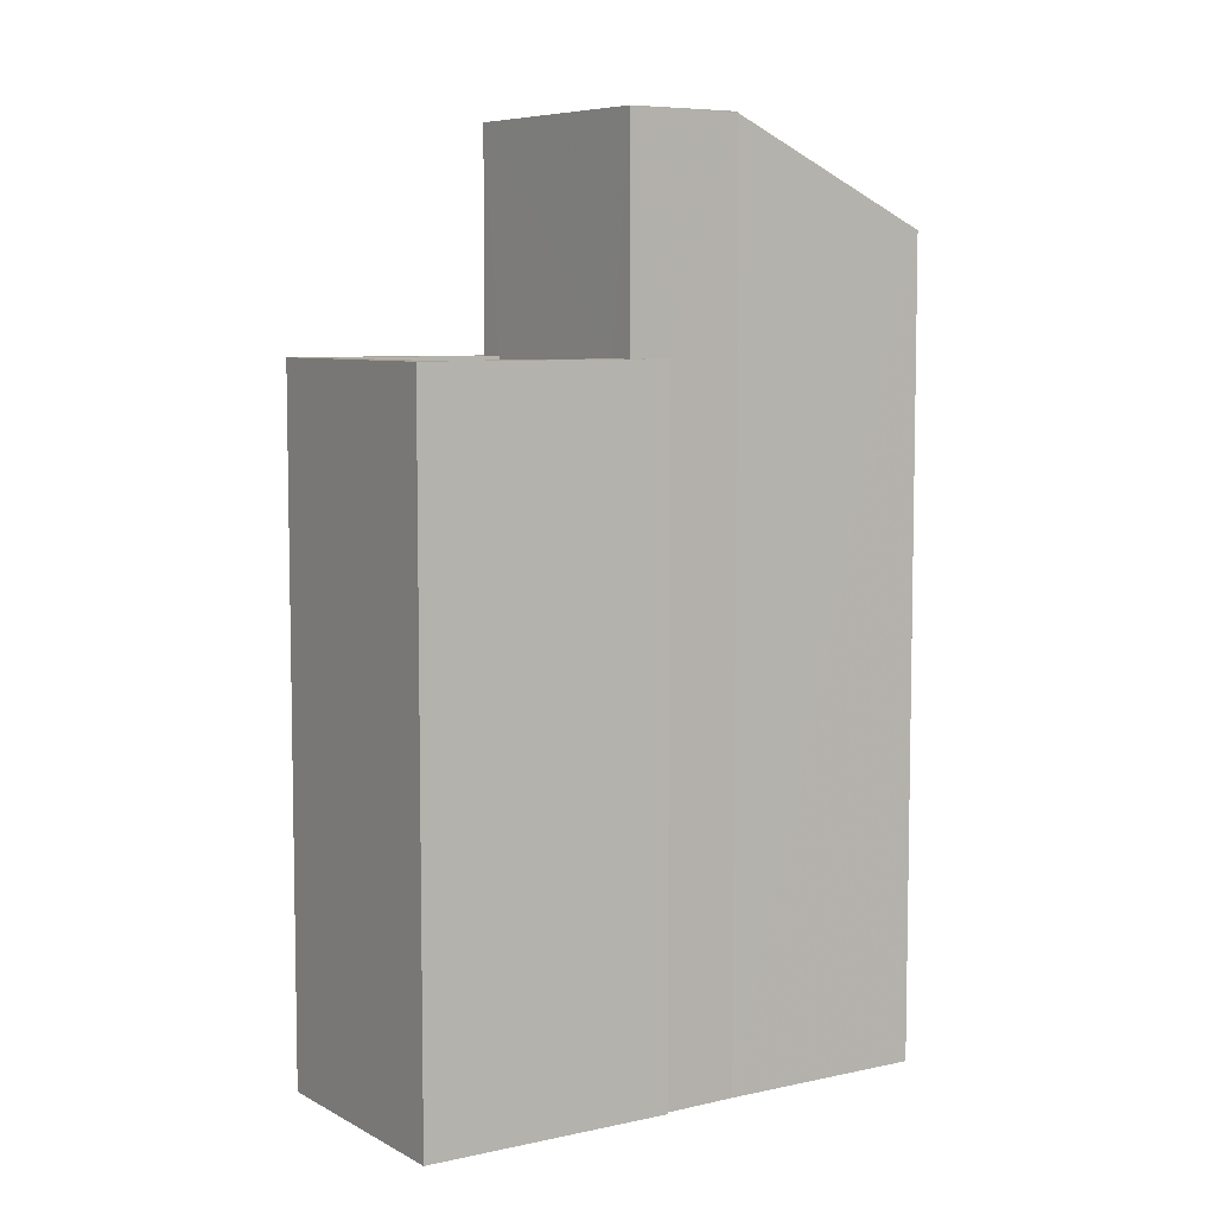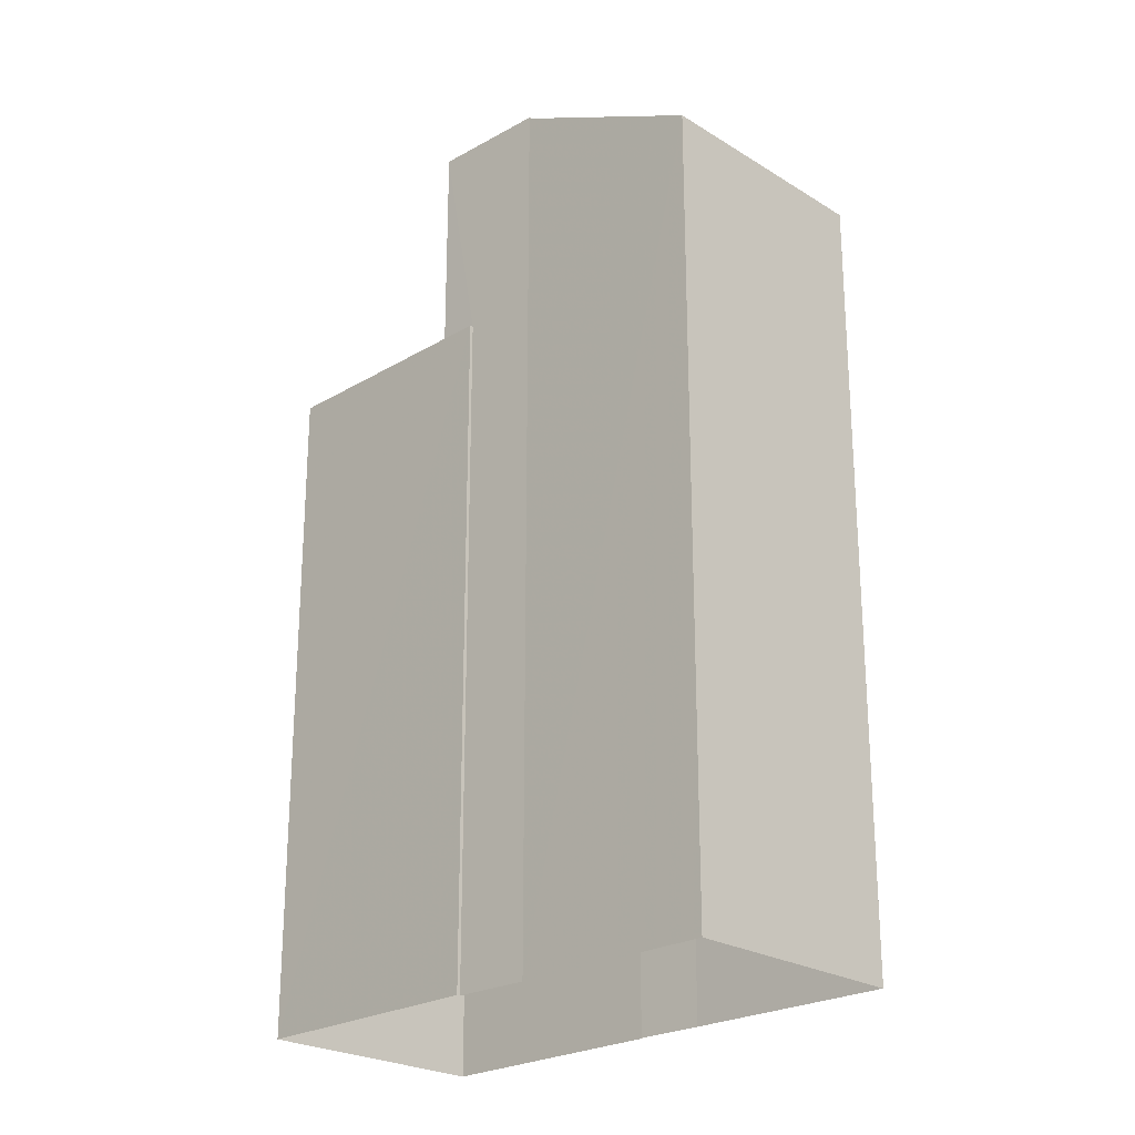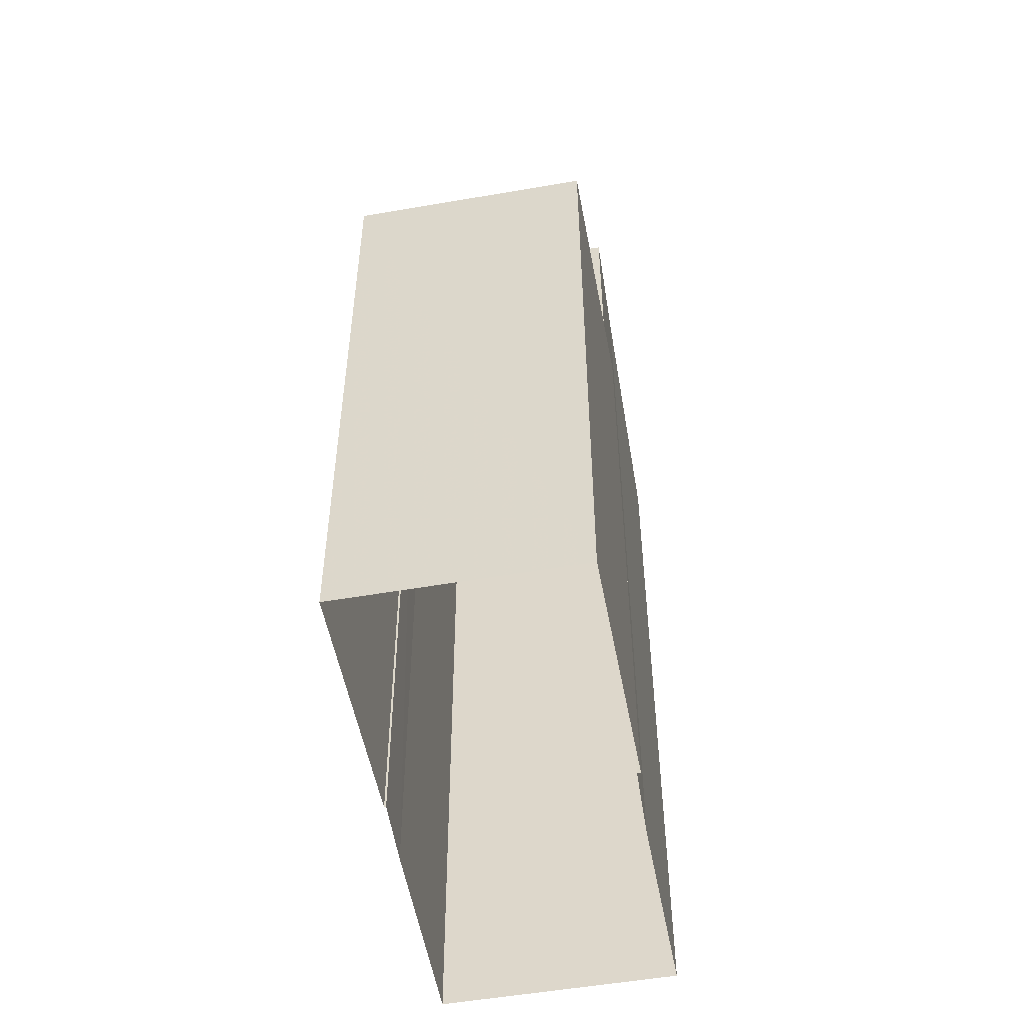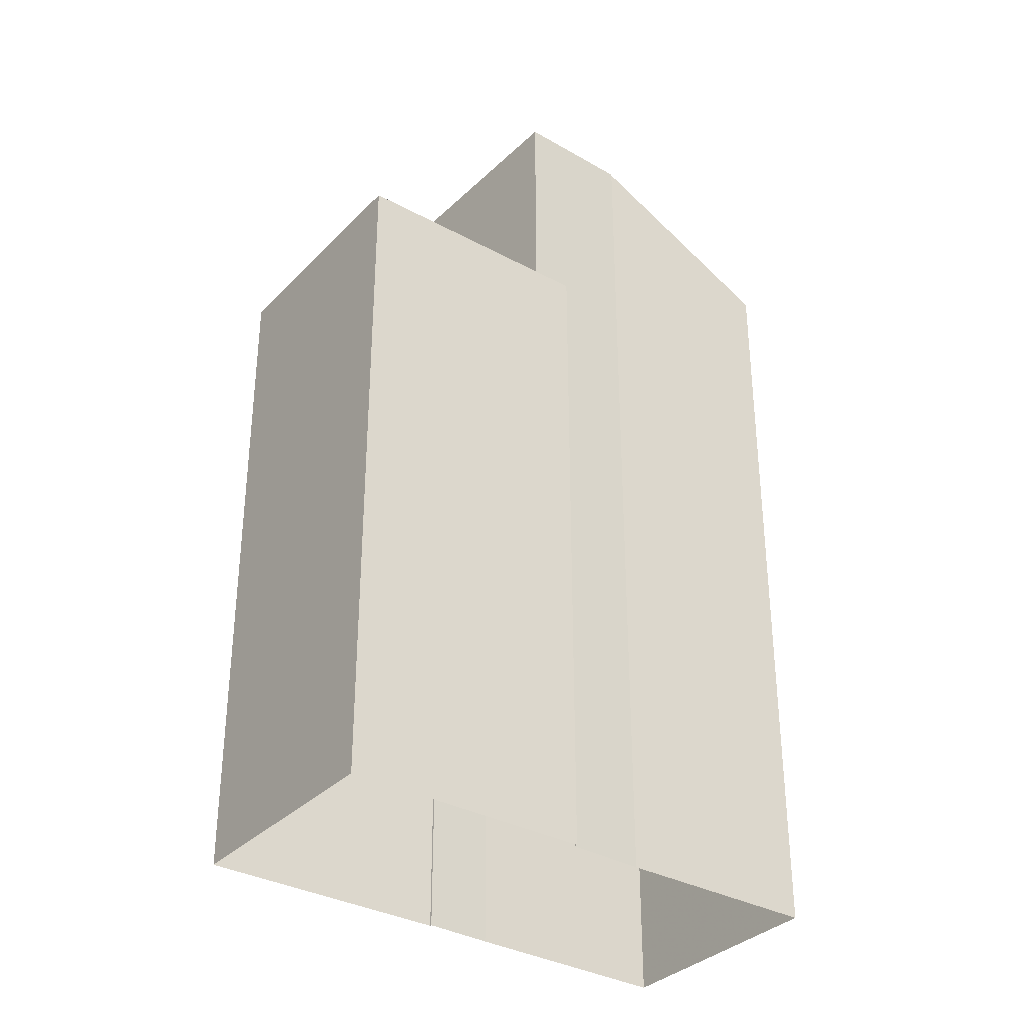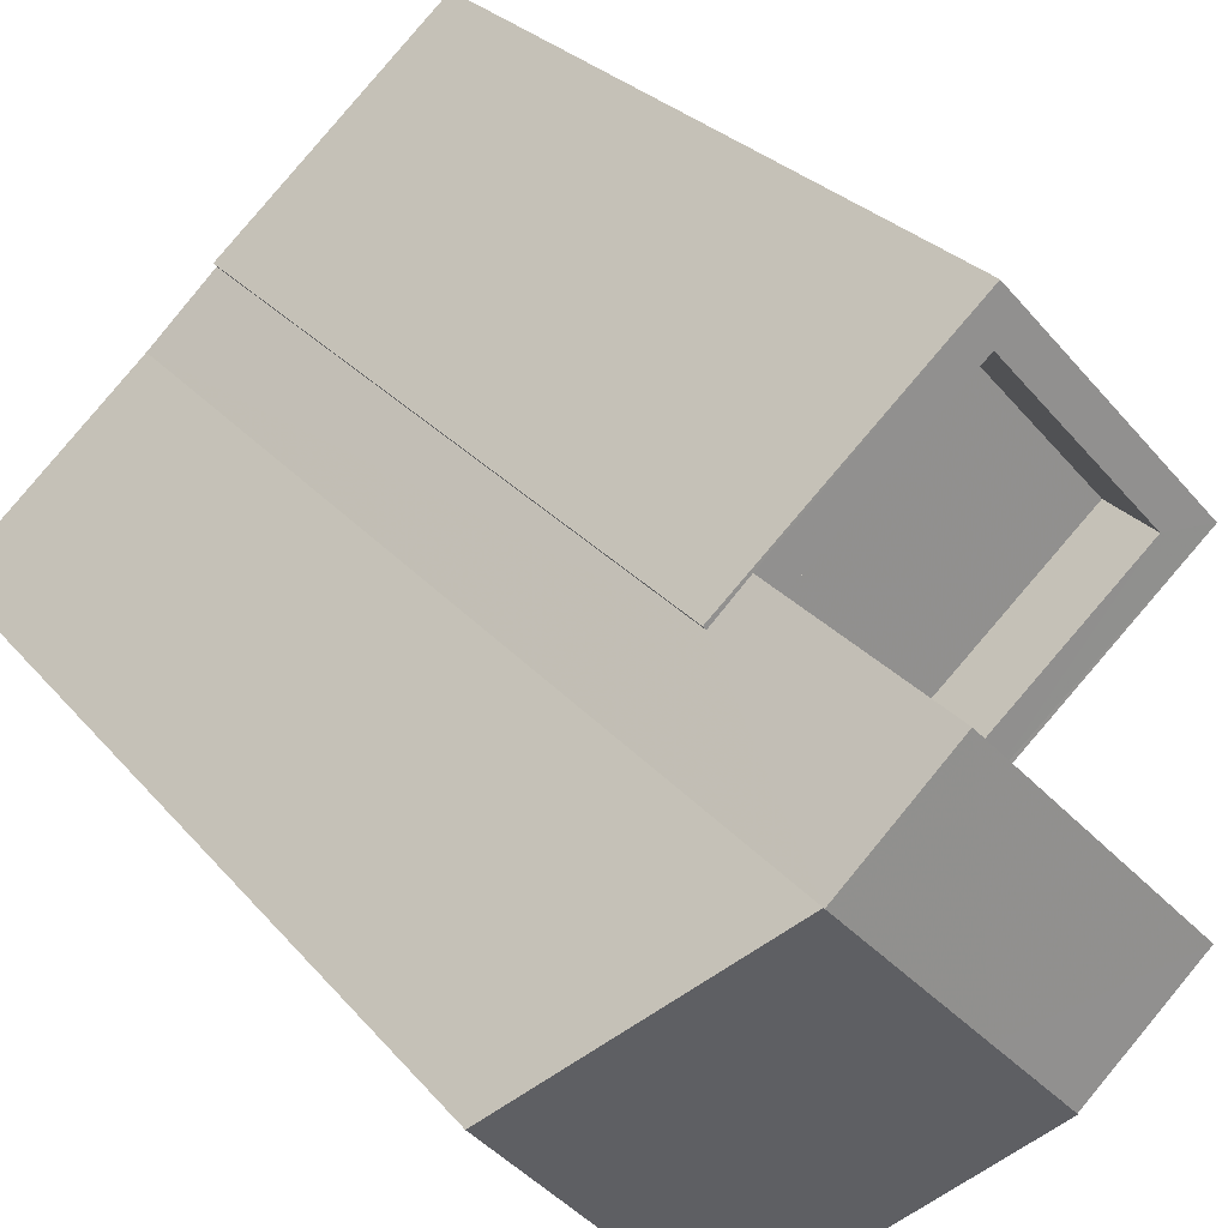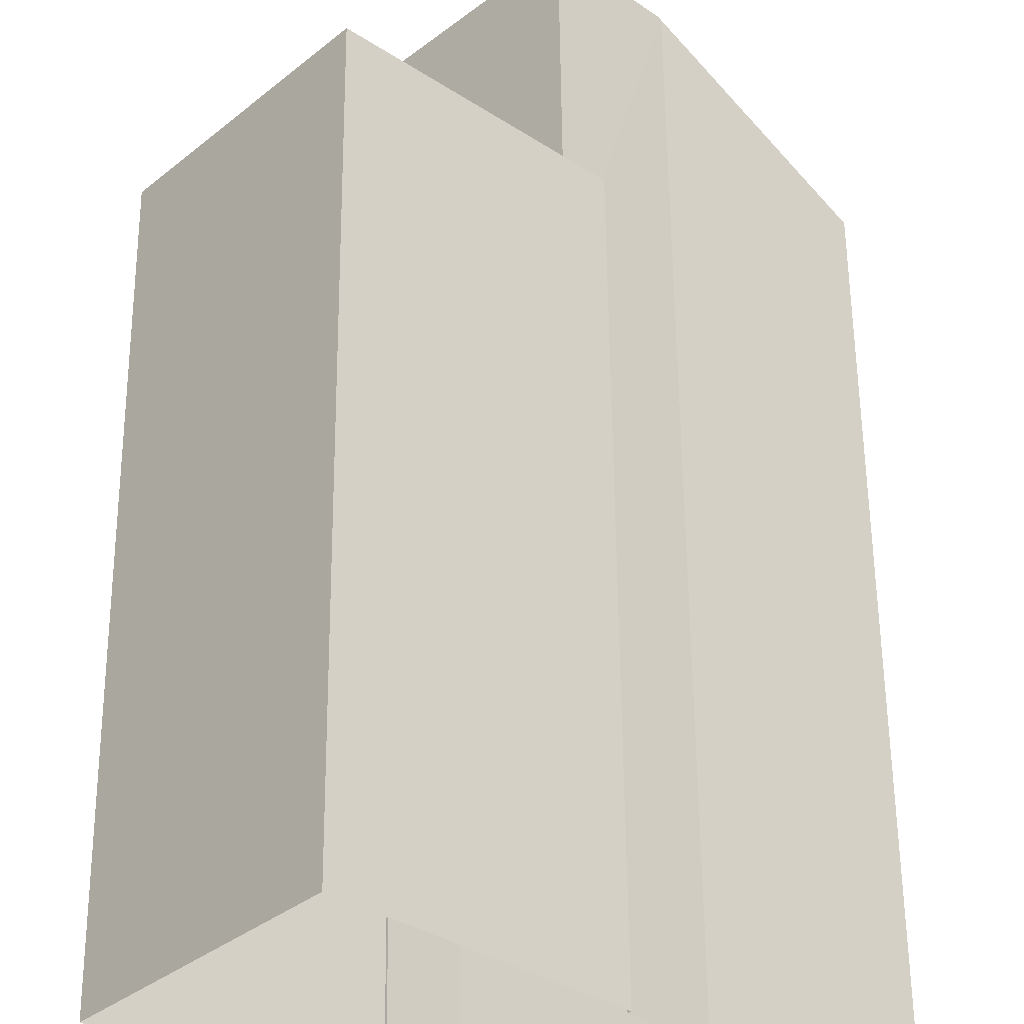
<metadata>
{"format":"obj","ext":"obj","renderer":"f3d","projection":"perspective","resolution":1024,"background":"white","views":[{"elev":6.8,"azim":-170.9,"up":"+Z"},{"elev":-24.1,"azim":-93.2,"up":"+Z"},{"elev":-53.0,"azim":142.8,"up":"+Z"},{"elev":-33.8,"azim":-174.3,"up":"+Z"},{"elev":24.7,"azim":-28.6,"up":"+Y"},{"elev":56.1,"azim":179.5,"up":"+Y"}]}
</metadata>
<code>
v -5584 -3.72e+04 2.374
v -5581 -3.721e+04 2.373
v -5587 -3.721e+04 2.374
v -5587 -3.721e+04 2.374
v -5585 -3.721e+04 2.373
v -5585 -3.721e+04 2.373
v -5591 -3.721e+04 2.374
v -5588 -3.721e+04 2.374
v -5588 -3.721e+04 2.373
v -5586 -3.721e+04 2.373
v -5584 -3.721e+04 13.04
v -5582 -3.721e+04 13.04
v -5584 -3.72e+04 13.04
v -5587 -3.721e+04 13.04
v -5585 -3.721e+04 14.03
v -5585 -3.721e+04 14.03
v -5584 -3.721e+04 14.03
v -5581 -3.721e+04 14.04
v -5587 -3.721e+04 14.04
v -5587 -3.721e+04 14.04
v -5587 -3.721e+04 14.04
v -5582 -3.721e+04 14.04
v -5584 -3.72e+04 14.04
v -5587 -3.721e+04 14.04
v -5584 -3.72e+04 14.04
v -5584 -3.721e+04 14.04
v -5584 -3.721e+04 17.73
v -5587 -3.721e+04 17.74
v -5587 -3.721e+04 17.74
v -5586 -3.721e+04 17.73
v -5588 -3.721e+04 17.74
v -5591 -3.721e+04 16.02
v -5588 -3.721e+04 16
v -5586 -3.721e+04 17.75
v -5588 -3.721e+04 17.71
f 1 2 3
f 4 1 3
f 5 6 2
f 7 8 9
f 9 8 10
f 3 6 8
f 8 6 10
f 2 6 3
f 11 12 13
f 14 11 13
f 15 16 17
f 16 18 17
f 19 20 21
f 22 18 23
f 20 24 25
f 20 23 21
f 26 17 22
f 25 22 23
f 17 18 22
f 20 25 23
f 27 28 29
f 27 29 30
f 28 31 29
f 29 32 33
f 33 34 29
f 35 32 29
f 24 13 25
f 24 14 13
f 22 13 12
f 22 25 13
f 26 22 12
f 11 26 12
f 18 2 1
f 23 18 1
f 16 5 2
f 18 16 2
f 15 5 16
f 15 6 5
f 21 23 1
f 4 21 1
f 19 21 4
f 3 19 4
f 17 27 15
f 6 15 10
f 10 15 30
f 15 27 30
f 31 28 35
f 28 20 19
f 35 19 8
f 8 19 3
f 28 19 35
f 11 14 26
f 17 26 27
f 27 24 28
f 28 24 20
f 26 14 24
f 27 26 24
f 35 29 31
f 33 7 9
f 33 32 7
f 32 8 7
f 32 35 8
f 10 30 33
f 10 33 9
f 30 34 33
f 30 29 34

</code>
